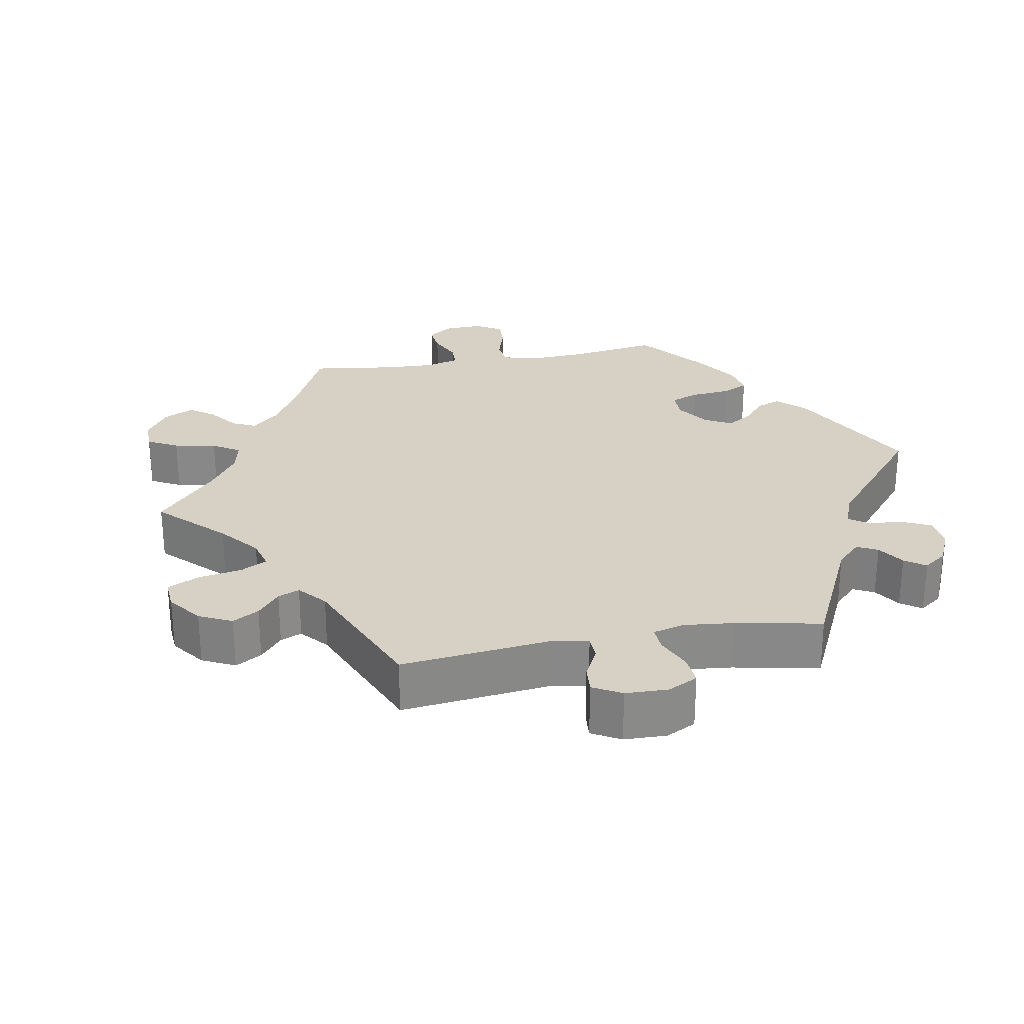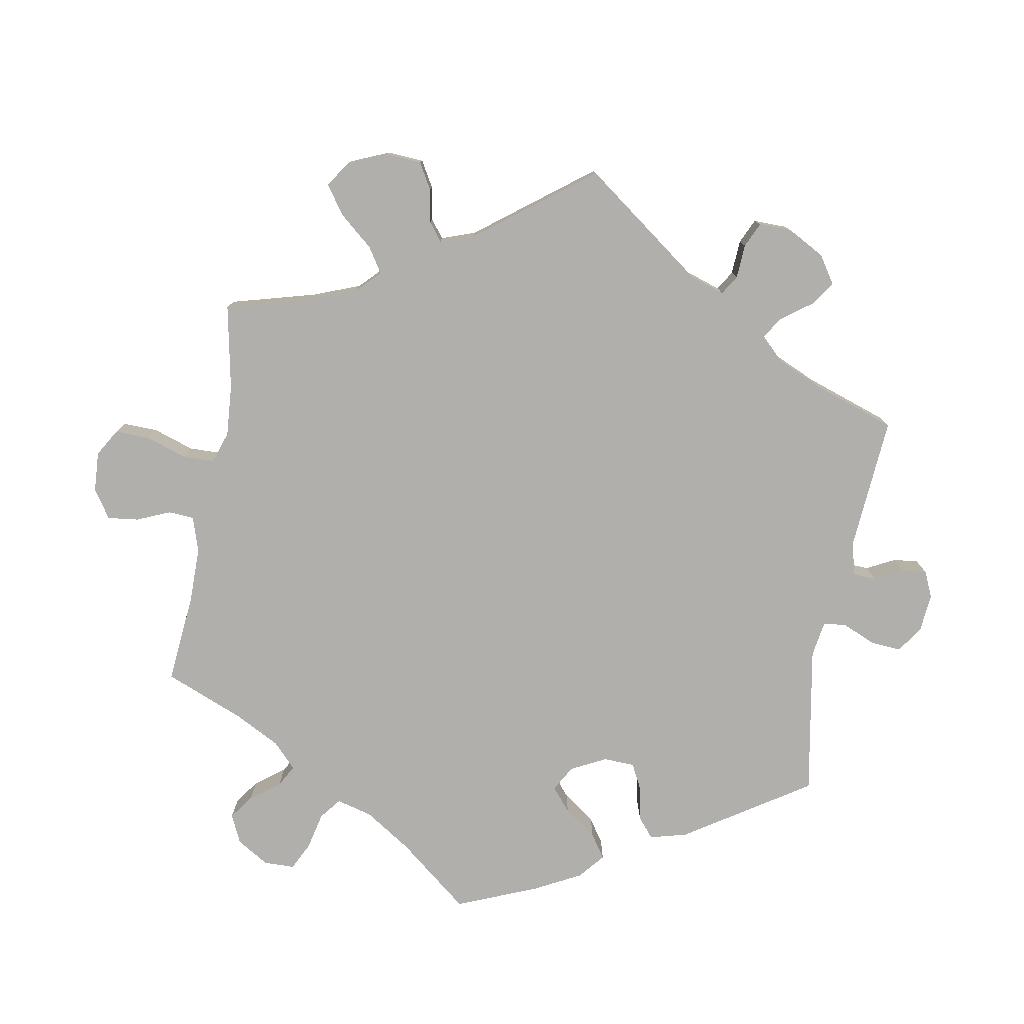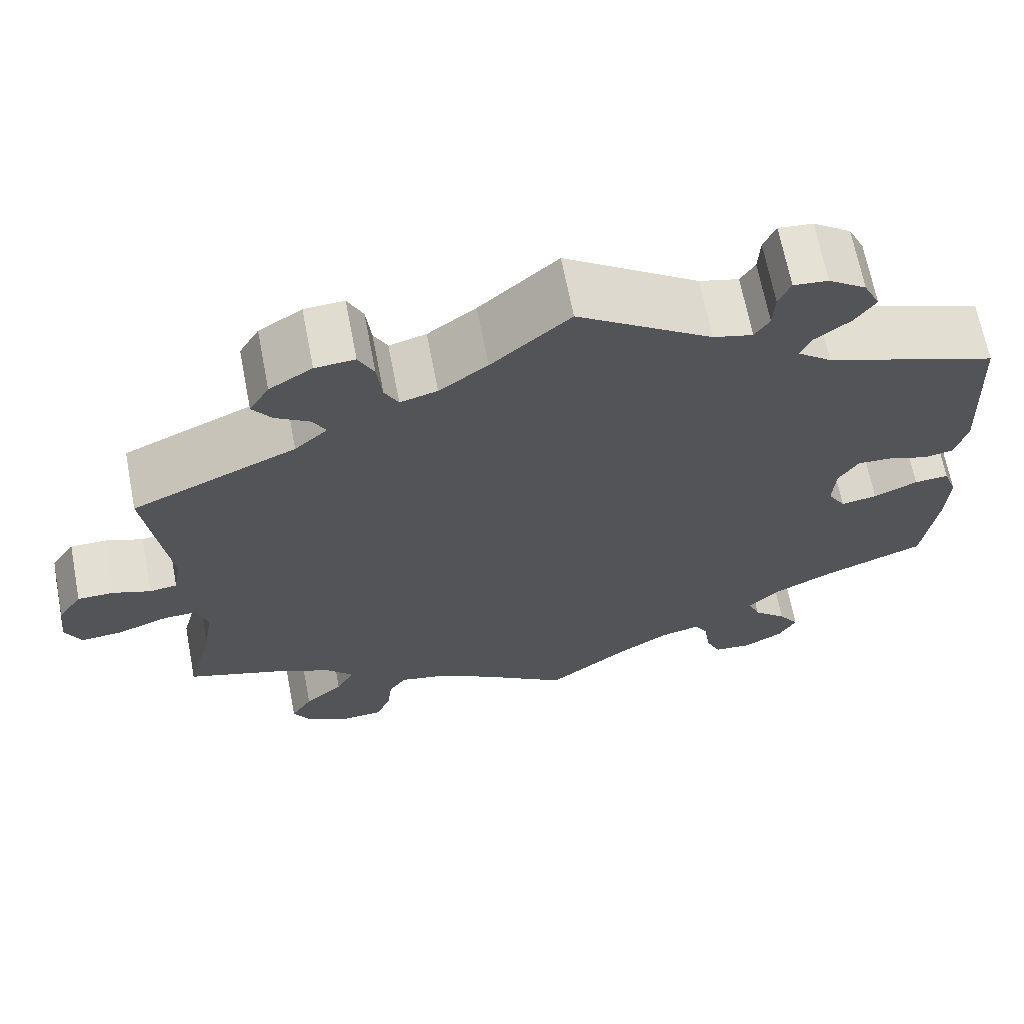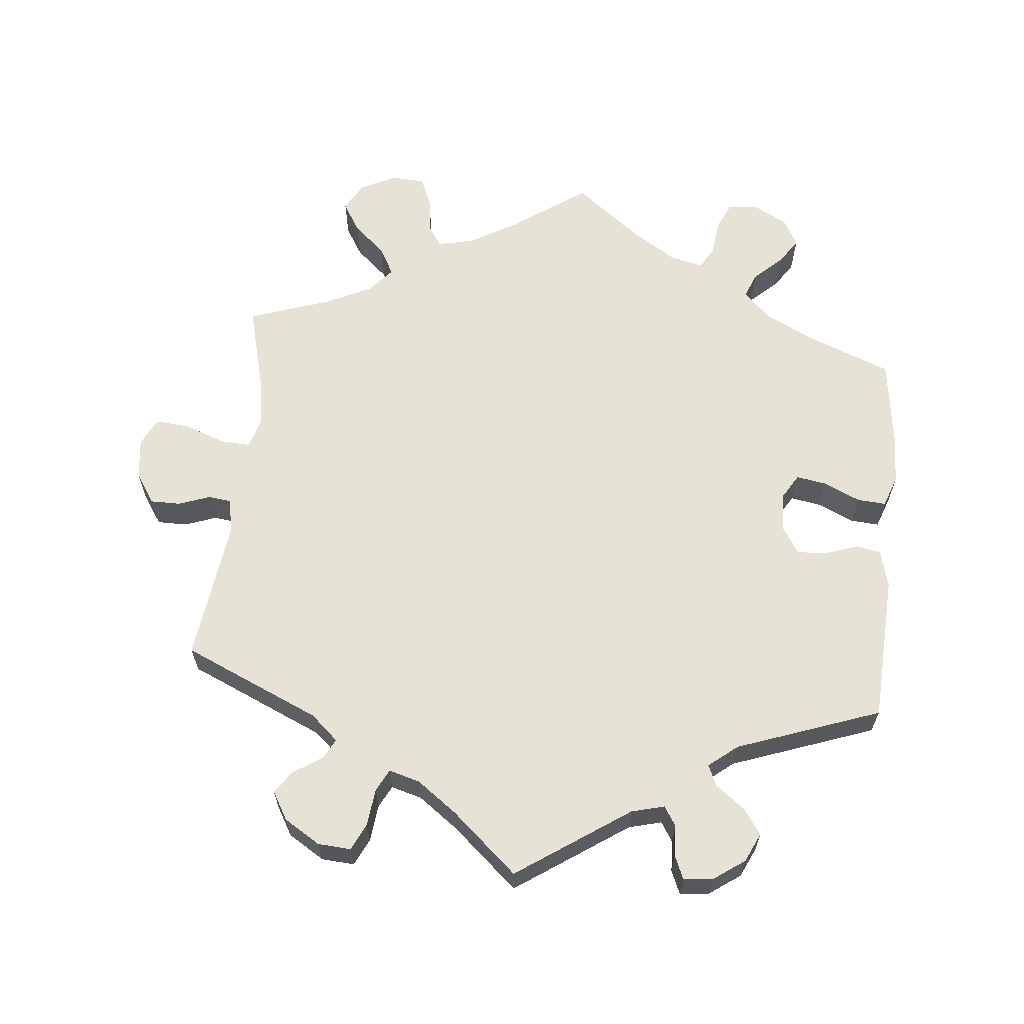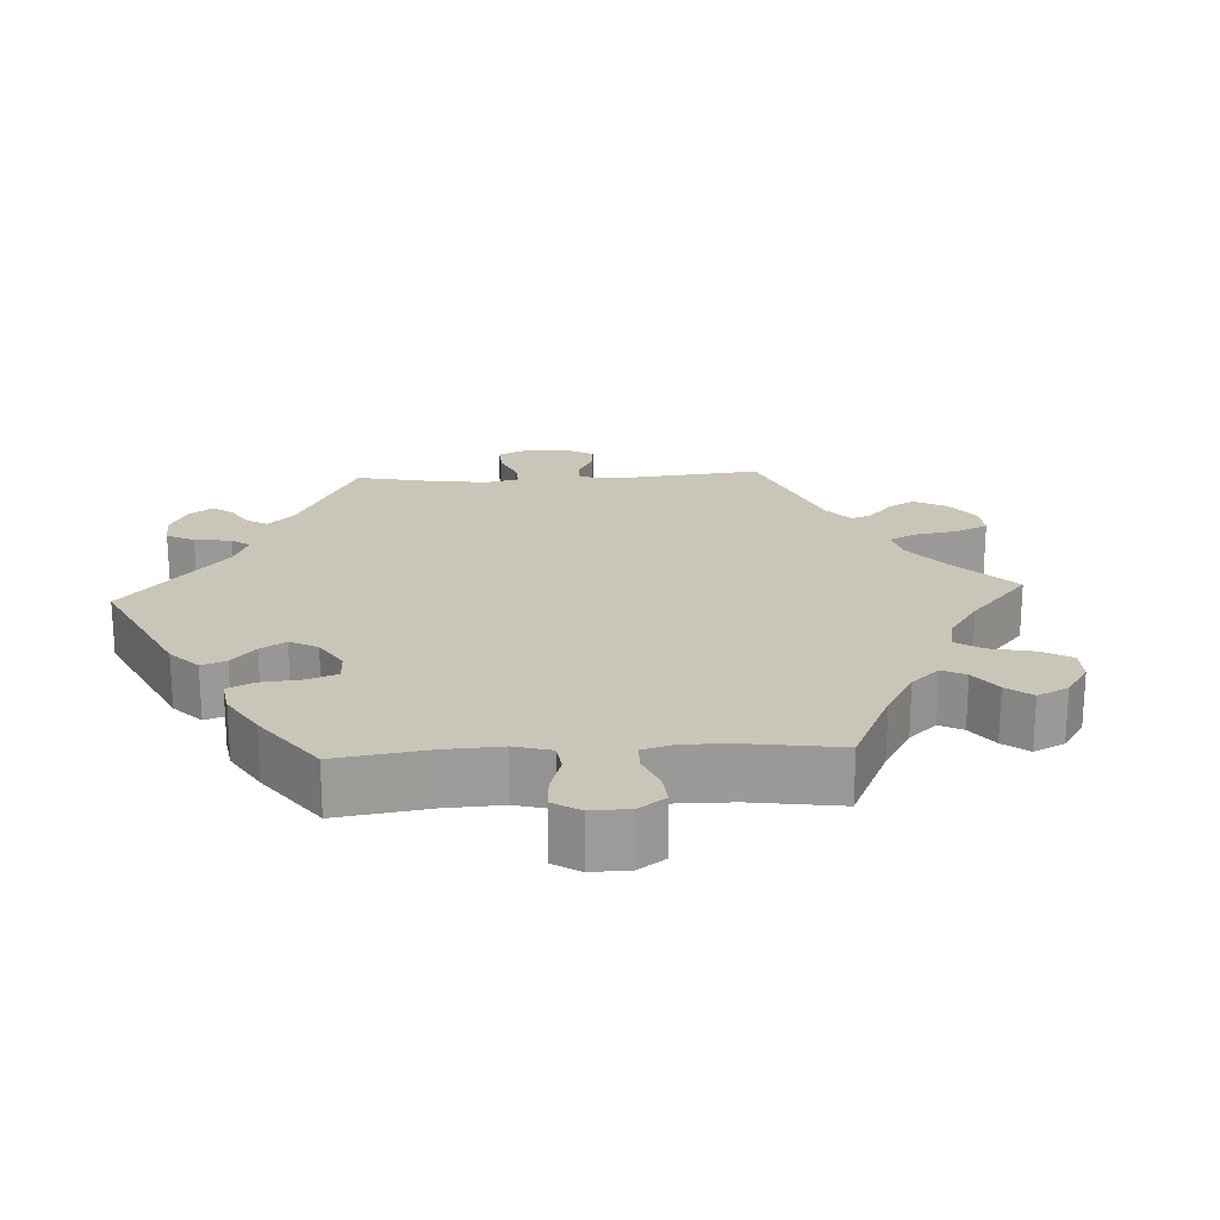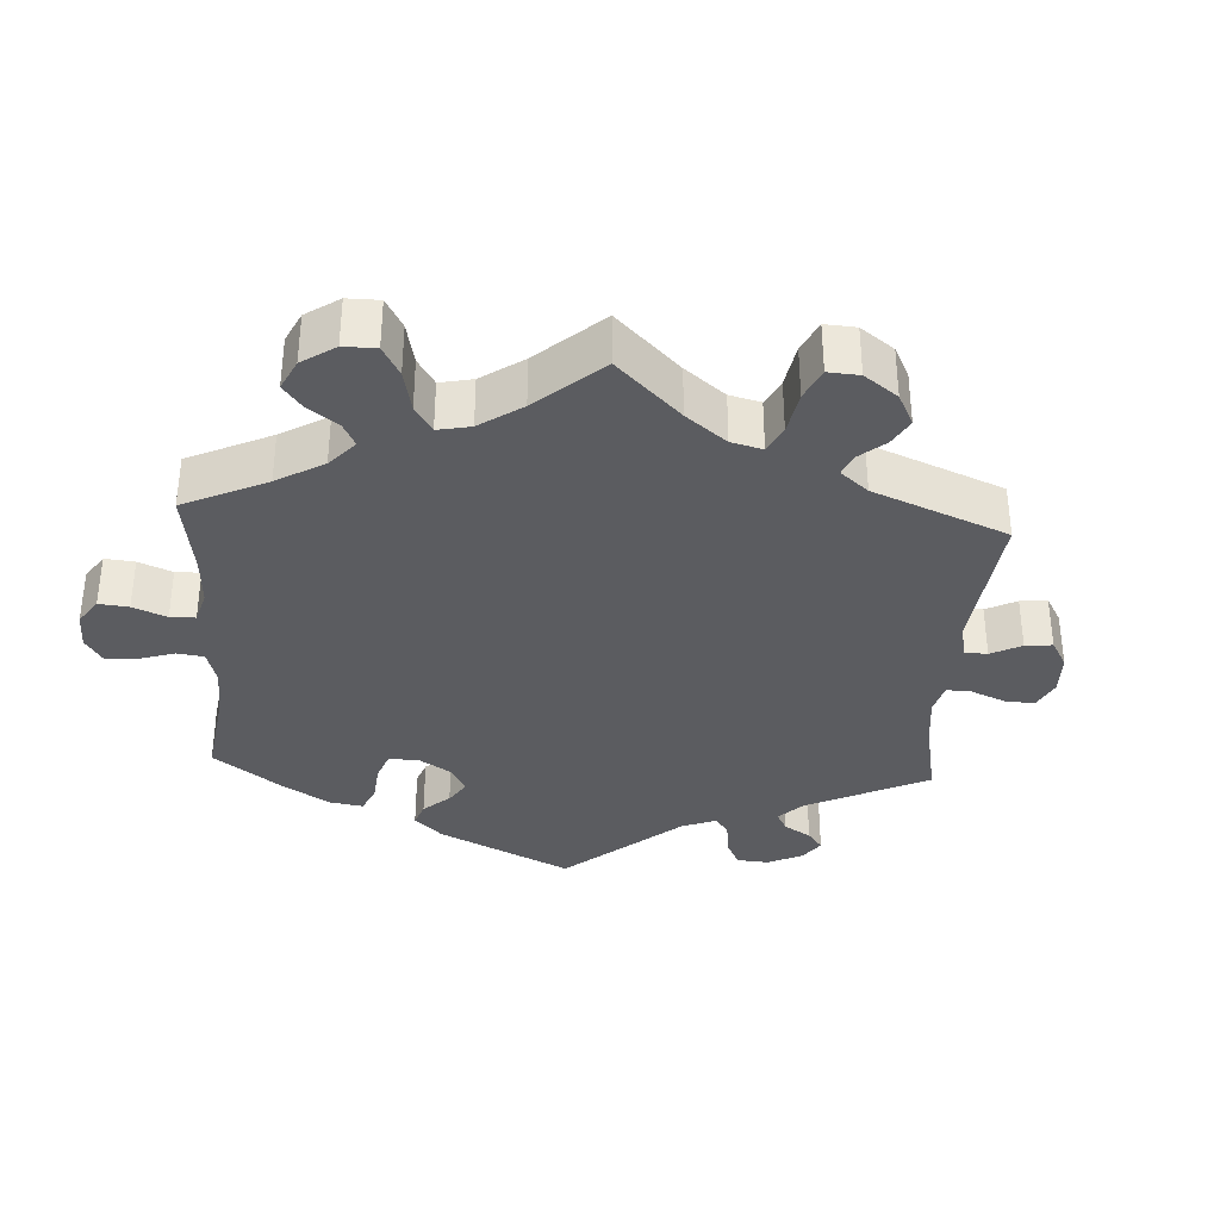
<metadata>
{"format":"obj","ext":"obj","renderer":"f3d","projection":"perspective","resolution":1024,"background":"white","views":[{"elev":27.0,"azim":-40.6,"up":"+Y"},{"elev":-78.1,"azim":-70.2,"up":"+Y"},{"elev":67.1,"azim":-10.9,"up":"+Z"},{"elev":63.0,"azim":5.6,"up":"+Y"},{"elev":20.6,"azim":146.9,"up":"+Y"},{"elev":-34.6,"azim":-123.4,"up":"+Y"}]}
</metadata>
<code>
v -0.105 0.07 -0.504
v -0.171 0.07 -0.466
v -0.221 0.07 -0.455
v -0.241 0.07 -0.485
v -0.247 0.07 -0.535
v -0.264 0.07 -0.575
v -0.311 0.07 -0.578
v -0.361 0.07 -0.553
v -0.383 0.07 -0.514
v -0.358 0.07 -0.473
v -0.313 0.07 -0.433
v -0.292 0.07 -0.394
v -0.323 0.07 -0.359
v -0.387 0.07 -0.328
v -0.501 0.07 -0.289
v -0.47 0.07 -0.171
v -0.459 0.07 -0.101
v -0.471 0.07 -0.058
v -0.512 0.07 -0.06
v -0.57 0.07 -0.081
v -0.618 0.07 -0.085
v -0.637 0.07 -0.046
v -0.63 0.07 0.011
v -0.602 0.07 0.053
v -0.56 0.07 0.053
v -0.516 0.07 0.037
v -0.484 0.07 0.041
v -0.475 0.07 0.09
v -0.501 0.07 0.289
v -0.31 0.07 0.373
v -0.272 0.07 0.407
v -0.287 0.07 0.435
v -0.327 0.07 0.461
v -0.349 0.07 0.492
v -0.326 0.07 0.531
v -0.276 0.07 0.562
v -0.23 0.07 0.565
v -0.212 0.07 0.528
v -0.206 0.07 0.476
v -0.19 0.07 0.445
v -0.147 0.07 0.457
v -0.091 0.07 0.498
v 0 0.07 0.578
v 0.156 0.07 0.472
v 0.202 0.07 0.46
v 0.219 0.07 0.487
v 0.221 0.07 0.531
v 0.235 0.07 0.563
v 0.275 0.07 0.559
v 0.319 0.07 0.528
v 0.338 0.07 0.488
v 0.314 0.07 0.453
v 0.273 0.07 0.422
v 0.26 0.07 0.393
v 0.3 0.07 0.361
v 0.5 0.07 0.289
v 0.511 0.07 0.083
v 0.497 0.07 0.031
v 0.462 0.07 0.025
v 0.416 0.07 0.041
v 0.375 0.07 0.043
v 0.352 0.07 0.006
v 0.349 0.07 -0.049
v 0.37 0.07 -0.084
v 0.412 0.07 -0.077
v 0.463 0.07 -0.054
v 0.503 0.07 -0.051
v 0.519 0.07 -0.095
v 0.516 0.07 -0.168
v 0.5 0.07 -0.289
v 0.382 0.07 -0.335
v 0.313 0.07 -0.37
v 0.276 0.07 -0.407
v 0.29 0.07 -0.442
v 0.329 0.07 -0.478
v 0.353 0.07 -0.514
v 0.332 0.07 -0.552
v 0.286 0.07 -0.577
v 0.242 0.07 -0.573
v 0.225 0.07 -0.535
v 0.219 0.07 -0.485
v 0.201 0.07 -0.455
v 0.155 0.07 -0.466
v 0.095 0.07 -0.504
v 0 0.07 -0.578
v -0.105 0 -0.504
v -0.171 0 -0.466
v -0.221 0 -0.455
v -0.241 0 -0.485
v -0.247 0 -0.535
v -0.264 0 -0.575
v -0.311 0 -0.578
v -0.361 0 -0.553
v -0.383 0 -0.514
v -0.358 0 -0.473
v -0.313 0 -0.433
v -0.292 0 -0.394
v -0.323 0 -0.359
v -0.387 0 -0.328
v -0.501 0 -0.289
v -0.47 0 -0.171
v -0.459 0 -0.101
v -0.471 0 -0.058
v -0.512 0 -0.06
v -0.57 0 -0.081
v -0.618 0 -0.085
v -0.637 0 -0.046
v -0.63 0 0.011
v -0.602 0 0.053
v -0.56 0 0.053
v -0.516 0 0.037
v -0.484 0 0.041
v -0.475 0 0.09
v -0.501 0 0.289
v -0.31 0 0.373
v -0.272 0 0.407
v -0.287 0 0.435
v -0.327 0 0.461
v -0.349 0 0.492
v -0.326 0 0.531
v -0.276 0 0.562
v -0.23 0 0.565
v -0.212 0 0.528
v -0.206 0 0.476
v -0.19 0 0.445
v -0.147 0 0.457
v -0.091 0 0.498
v 0 0 0.578
v 0.156 0 0.472
v 0.202 0 0.46
v 0.219 0 0.487
v 0.221 0 0.531
v 0.235 0 0.563
v 0.275 0 0.559
v 0.319 0 0.528
v 0.338 0 0.488
v 0.314 0 0.453
v 0.273 0 0.422
v 0.26 0 0.393
v 0.3 0 0.361
v 0.5 0 0.289
v 0.511 0 0.083
v 0.497 0 0.031
v 0.462 0 0.025
v 0.416 0 0.041
v 0.375 0 0.043
v 0.352 0 0.006
v 0.349 0 -0.049
v 0.37 0 -0.084
v 0.412 0 -0.077
v 0.463 0 -0.054
v 0.503 0 -0.051
v 0.519 0 -0.095
v 0.516 0 -0.168
v 0.5 0 -0.289
v 0.382 0 -0.335
v 0.313 0 -0.37
v 0.276 0 -0.407
v 0.29 0 -0.442
v 0.329 0 -0.478
v 0.353 0 -0.514
v 0.332 0 -0.552
v 0.286 0 -0.577
v 0.242 0 -0.573
v 0.225 0 -0.535
v 0.219 0 -0.485
v 0.201 0 -0.455
v 0.155 0 -0.466
v 0.095 0 -0.504
v 0 0 -0.578
f 84 85 1
f 83 84 1 2
f 82 83 2 3
f 78 79 80 81
f 78 81 82
f 77 78 82
f 74 75 76 77
f 73 74 77 82
f 72 73 82 3
f 68 69 70 71
f 68 71 72 3
f 65 66 67 68
f 64 65 68 3
f 57 58 59 60
f 55 56 57 60
f 54 55 60 61
f 50 51 52 53
f 50 53 54
f 49 50 54
f 46 47 48 49
f 45 46 49 54
f 44 45 54 61
f 42 43 44 61
f 36 37 38 39
f 36 39 40
f 35 36 40
f 32 33 34 35
f 31 32 35 40
f 30 31 40 41
f 28 29 30
f 27 28 30 41
f 23 24 25 26
f 23 26 27
f 22 23 27
f 19 20 21 22
f 18 19 22 27
f 17 18 27 41
f 14 15 16
f 13 14 16 17
f 12 13 17 41
f 8 9 10 11
f 8 11 12
f 7 8 12
f 4 5 6 7
f 3 4 7 12
f 63 64 3 12
f 41 42 61 62
f 12 41 62 63
f 86 170 169
f 87 86 169 168
f 88 87 168 167
f 166 165 164 163
f 167 166 163
f 167 163 162
f 162 161 160 159
f 167 162 159 158
f 88 167 158 157
f 156 155 154 153
f 88 157 156 153
f 153 152 151 150
f 88 153 150 149
f 145 144 143 142
f 145 142 141 140
f 146 145 140 139
f 138 137 136 135
f 139 138 135
f 139 135 134
f 134 133 132 131
f 139 134 131 130
f 146 139 130 129
f 146 129 128 127
f 124 123 122 121
f 125 124 121
f 125 121 120
f 120 119 118 117
f 125 120 117 116
f 126 125 116 115
f 115 114 113
f 126 115 113 112
f 111 110 109 108
f 112 111 108
f 112 108 107
f 107 106 105 104
f 112 107 104 103
f 126 112 103 102
f 101 100 99
f 102 101 99 98
f 126 102 98 97
f 96 95 94 93
f 97 96 93
f 97 93 92
f 92 91 90 89
f 97 92 89 88
f 97 88 149 148
f 147 146 127 126
f 148 147 126 97
f 1 86 87 2
f 2 87 88 3
f 3 88 89 4
f 4 89 90 5
f 5 90 91 6
f 6 91 92 7
f 7 92 93 8
f 8 93 94 9
f 9 94 95 10
f 10 95 96 11
f 11 96 97 12
f 12 97 98 13
f 13 98 99 14
f 14 99 100 15
f 15 100 101 16
f 16 101 102 17
f 17 102 103 18
f 18 103 104 19
f 19 104 105 20
f 20 105 106 21
f 21 106 107 22
f 22 107 108 23
f 23 108 109 24
f 24 109 110 25
f 25 110 111 26
f 26 111 112 27
f 27 112 113 28
f 28 113 114 29
f 29 114 115 30
f 30 115 116 31
f 31 116 117 32
f 32 117 118 33
f 33 118 119 34
f 34 119 120 35
f 35 120 121 36
f 36 121 122 37
f 37 122 123 38
f 38 123 124 39
f 39 124 125 40
f 40 125 126 41
f 41 126 127 42
f 42 127 128 43
f 43 128 129 44
f 44 129 130 45
f 45 130 131 46
f 46 131 132 47
f 47 132 133 48
f 48 133 134 49
f 49 134 135 50
f 50 135 136 51
f 51 136 137 52
f 52 137 138 53
f 53 138 139 54
f 54 139 140 55
f 55 140 141 56
f 56 141 142 57
f 57 142 143 58
f 58 143 144 59
f 59 144 145 60
f 60 145 146 61
f 61 146 147 62
f 62 147 148 63
f 63 148 149 64
f 64 149 150 65
f 65 150 151 66
f 66 151 152 67
f 67 152 153 68
f 68 153 154 69
f 69 154 155 70
f 70 155 156 71
f 71 156 157 72
f 72 157 158 73
f 73 158 159 74
f 74 159 160 75
f 75 160 161 76
f 76 161 162 77
f 77 162 163 78
f 78 163 164 79
f 79 164 165 80
f 80 165 166 81
f 81 166 167 82
f 82 167 168 83
f 83 168 169 84
f 84 169 170 85
f 85 170 86 1

</code>
